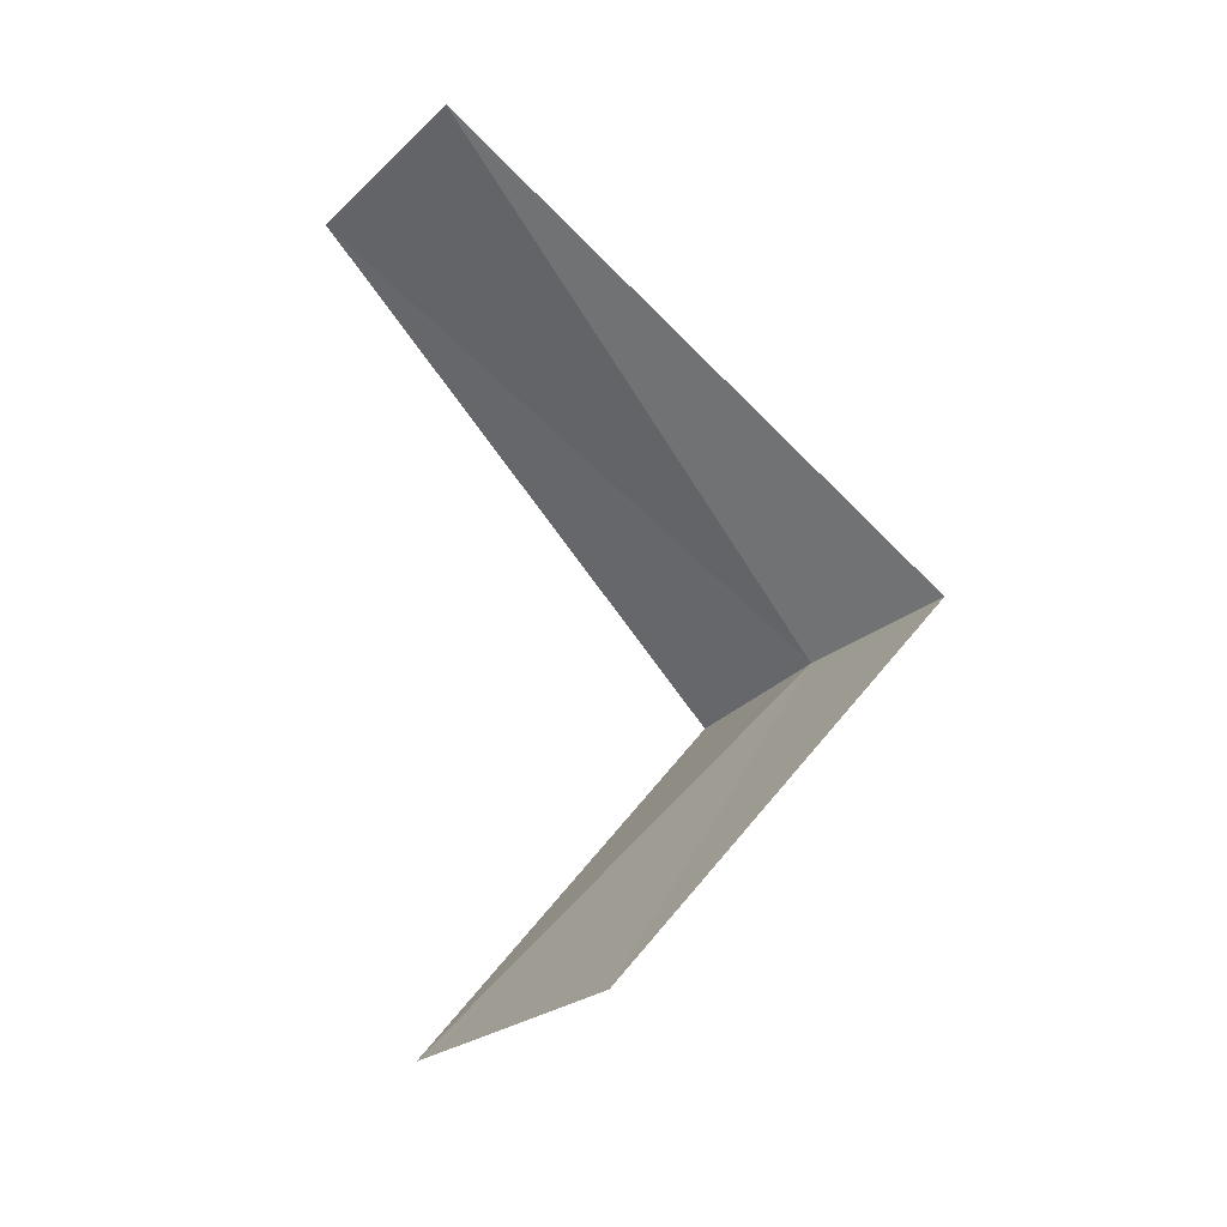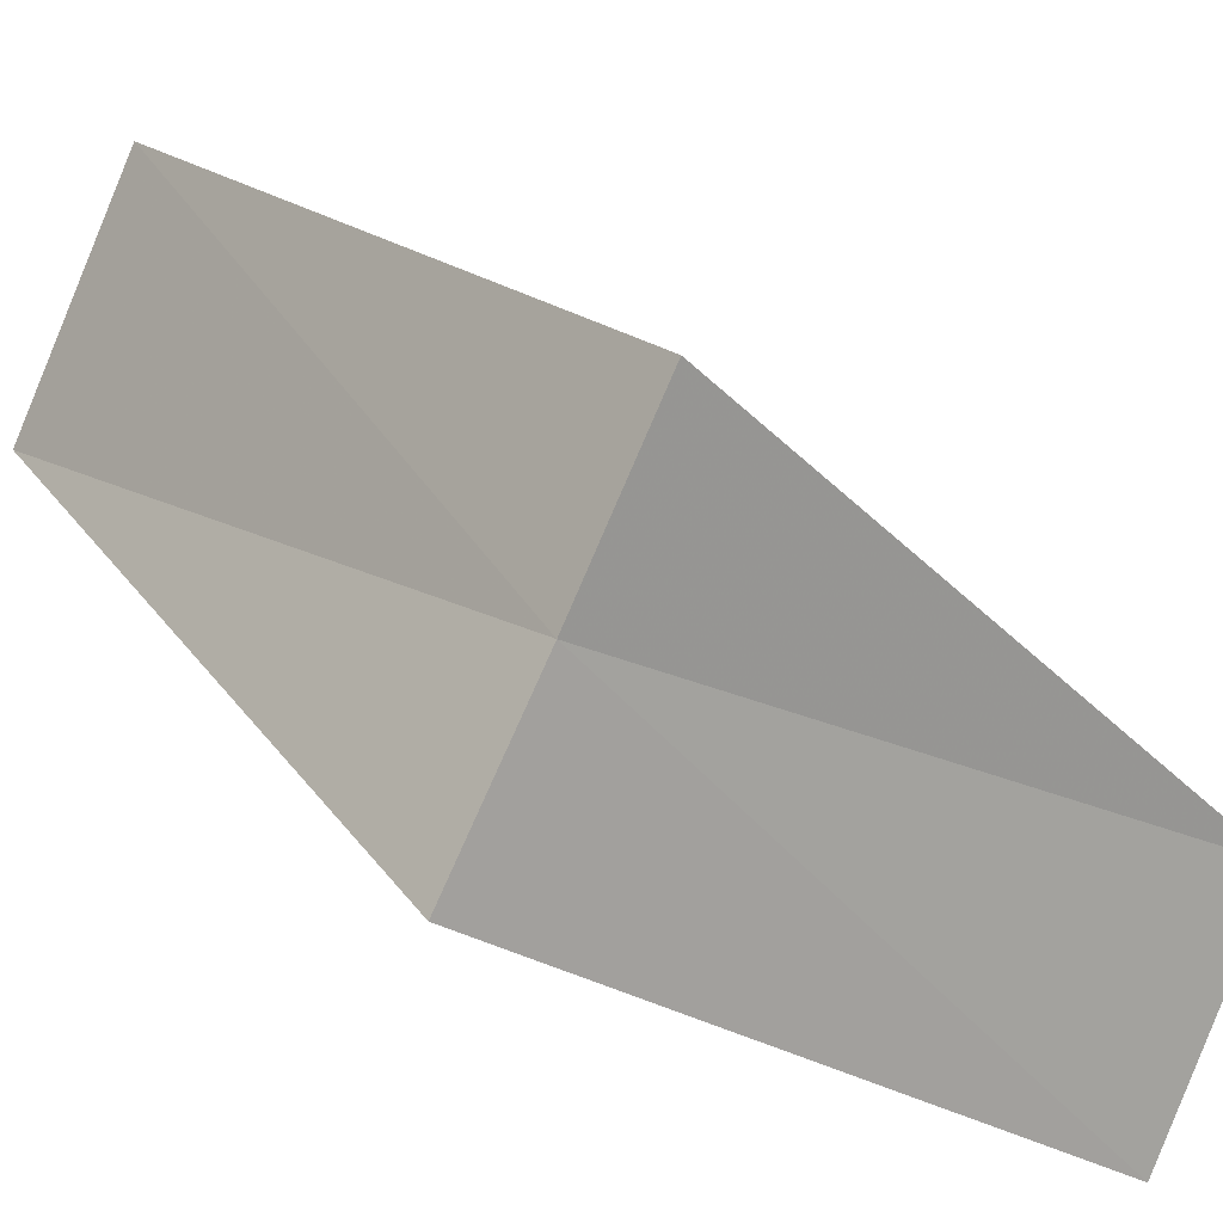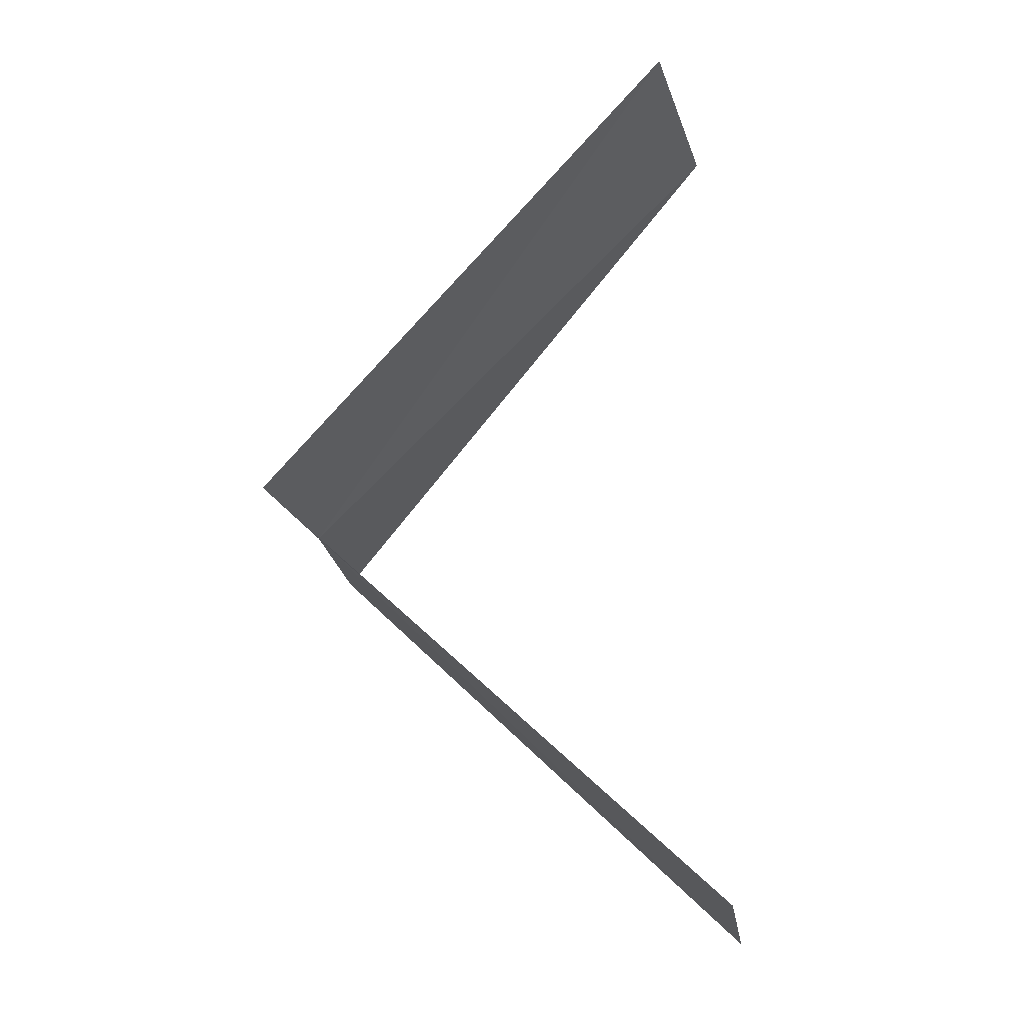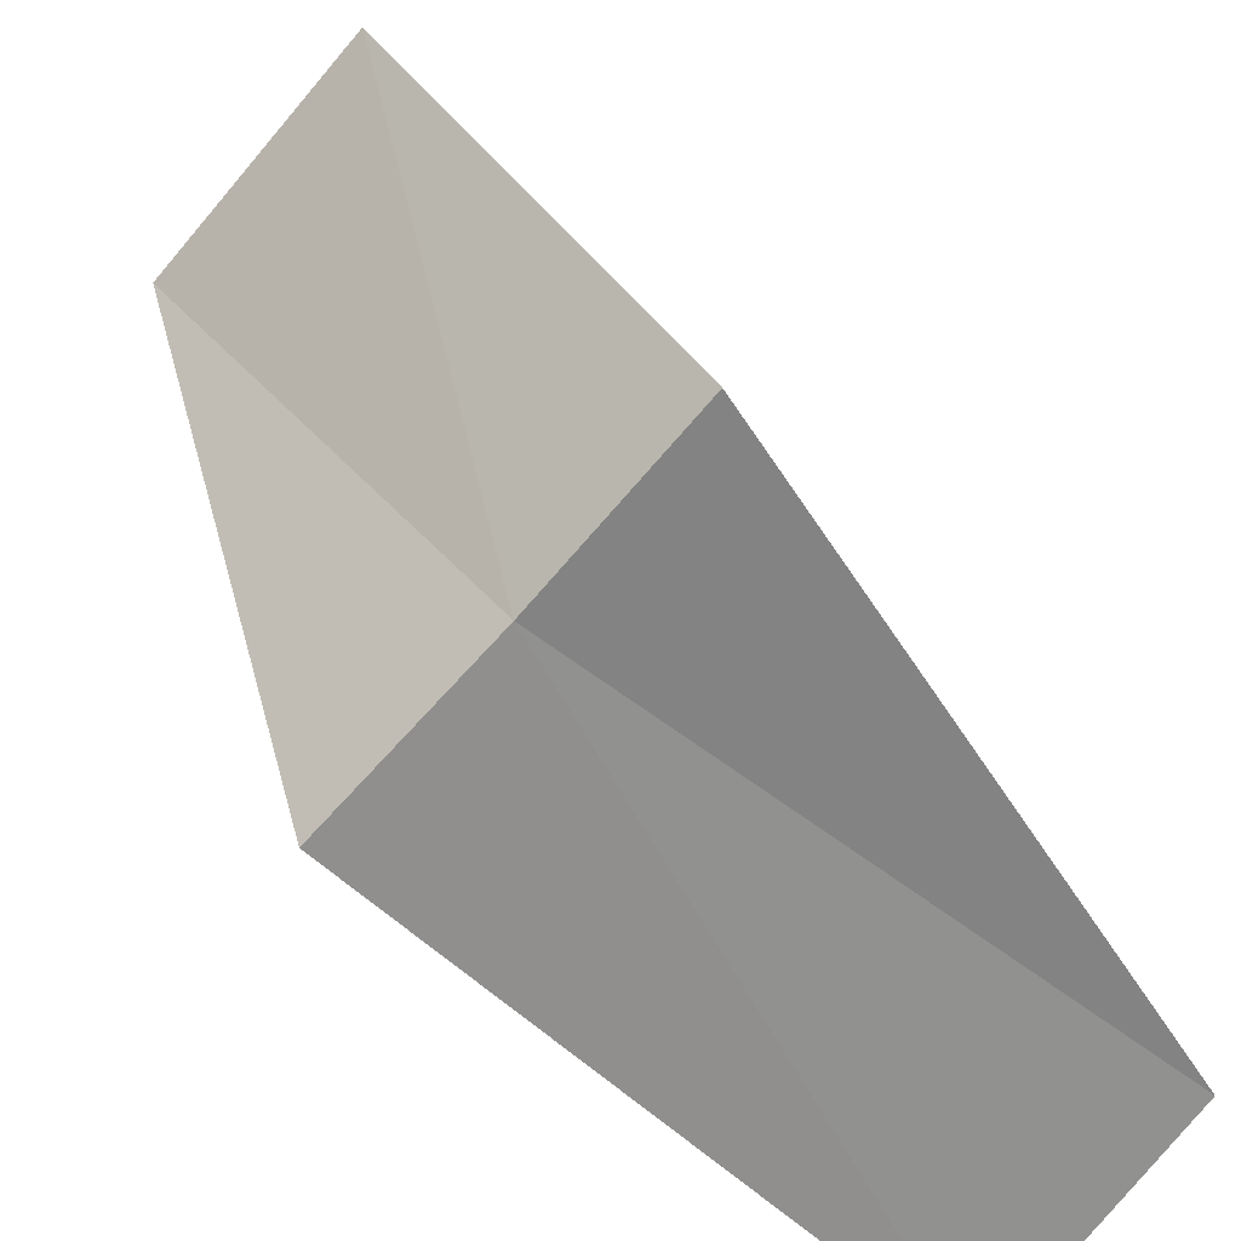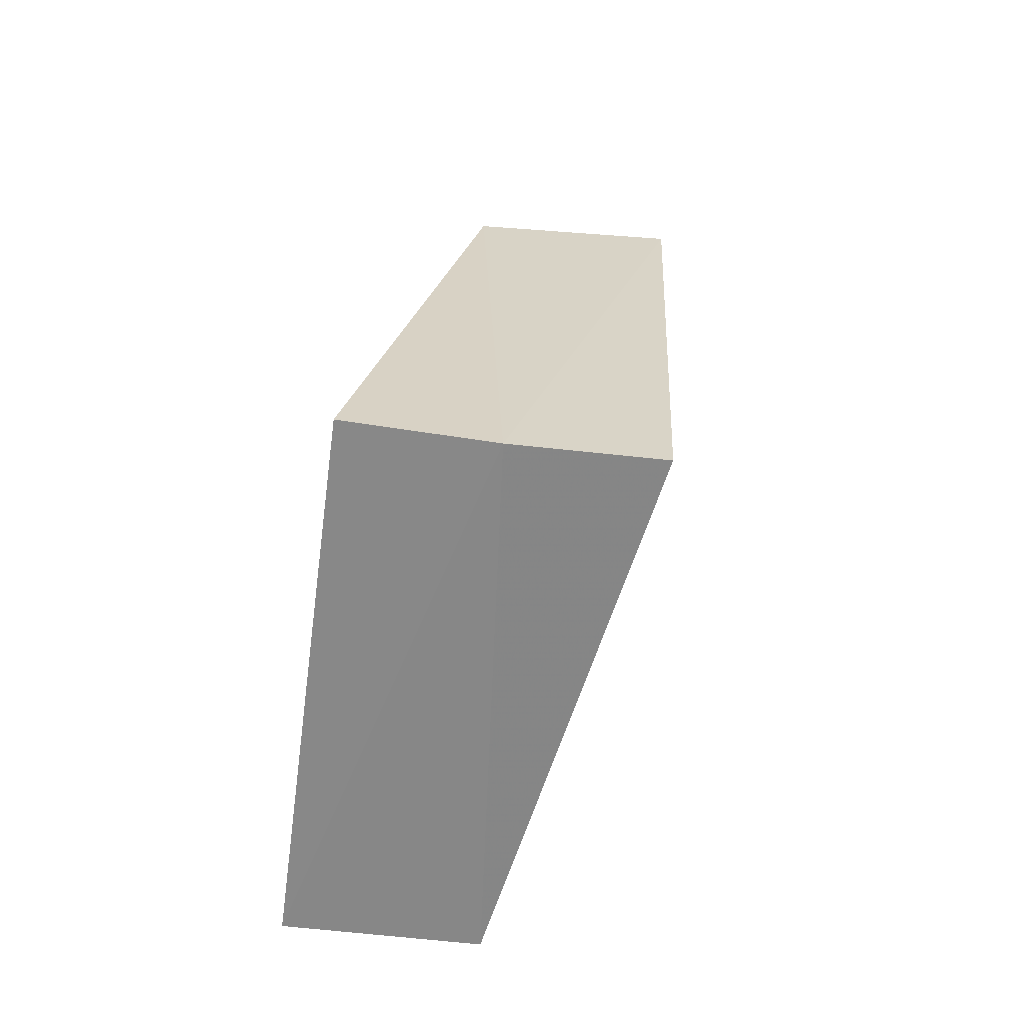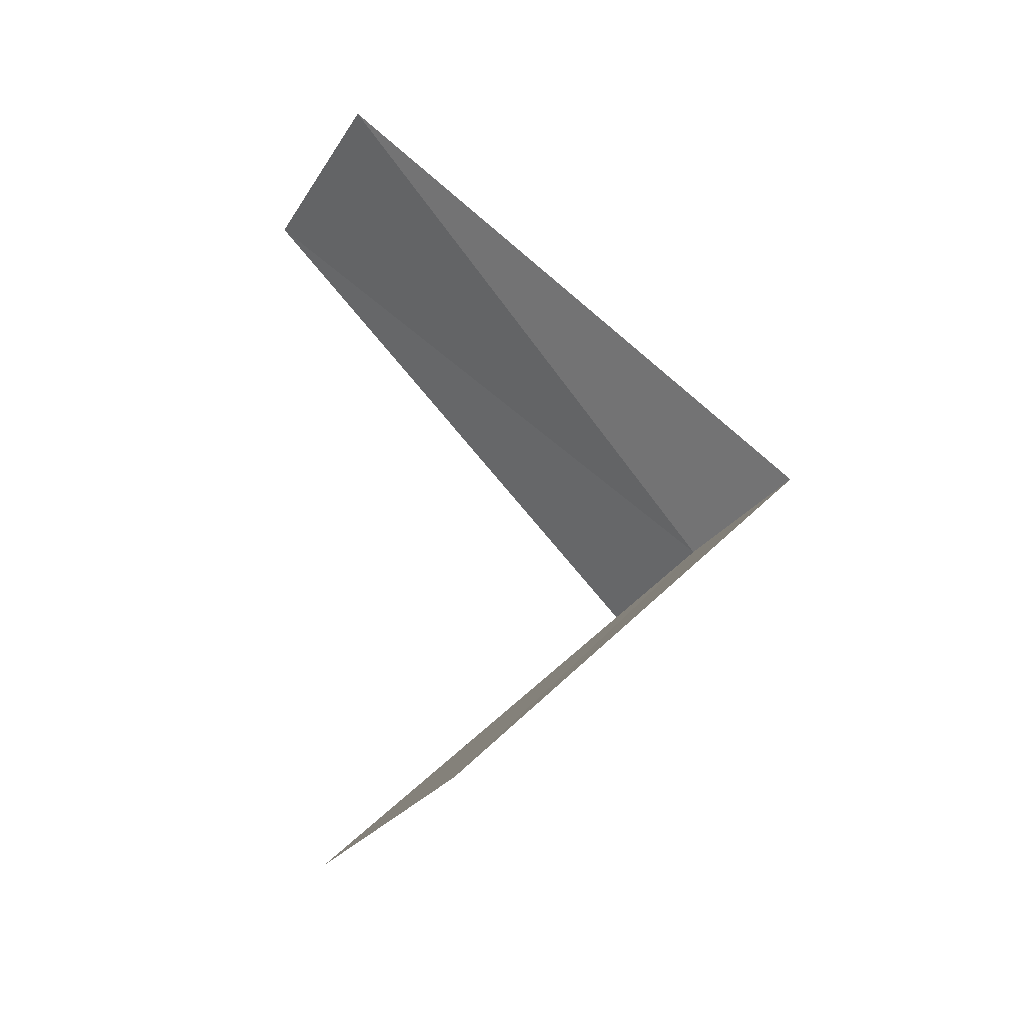
<metadata>
{"format":"obj","ext":"obj","renderer":"f3d","projection":"perspective","resolution":1024,"background":"white","views":[{"elev":-22.4,"azim":32.8,"up":"+Z"},{"elev":71.3,"azim":109.0,"up":"+Y"},{"elev":-26.2,"azim":-96.3,"up":"+Z"},{"elev":71.2,"azim":128.9,"up":"+Y"},{"elev":-17.3,"azim":158.5,"up":"+Z"},{"elev":-28.1,"azim":41.2,"up":"+Z"}]}
</metadata>
<code>
v -0.9271 -2.853 24.4
v -1.277 -2.714 24.36
v -1.236 -3.804 23.4
v -0.7495 -3.929 23.44
v -0.5621 -2.947 24.44
v -1.703 -3.619 25.36
v -1.236 -3.804 25.4
f 1 2 3
f 1 3 4
f 1 4 5
f 1 6 2
f 1 7 6
f 1 5 7

</code>
